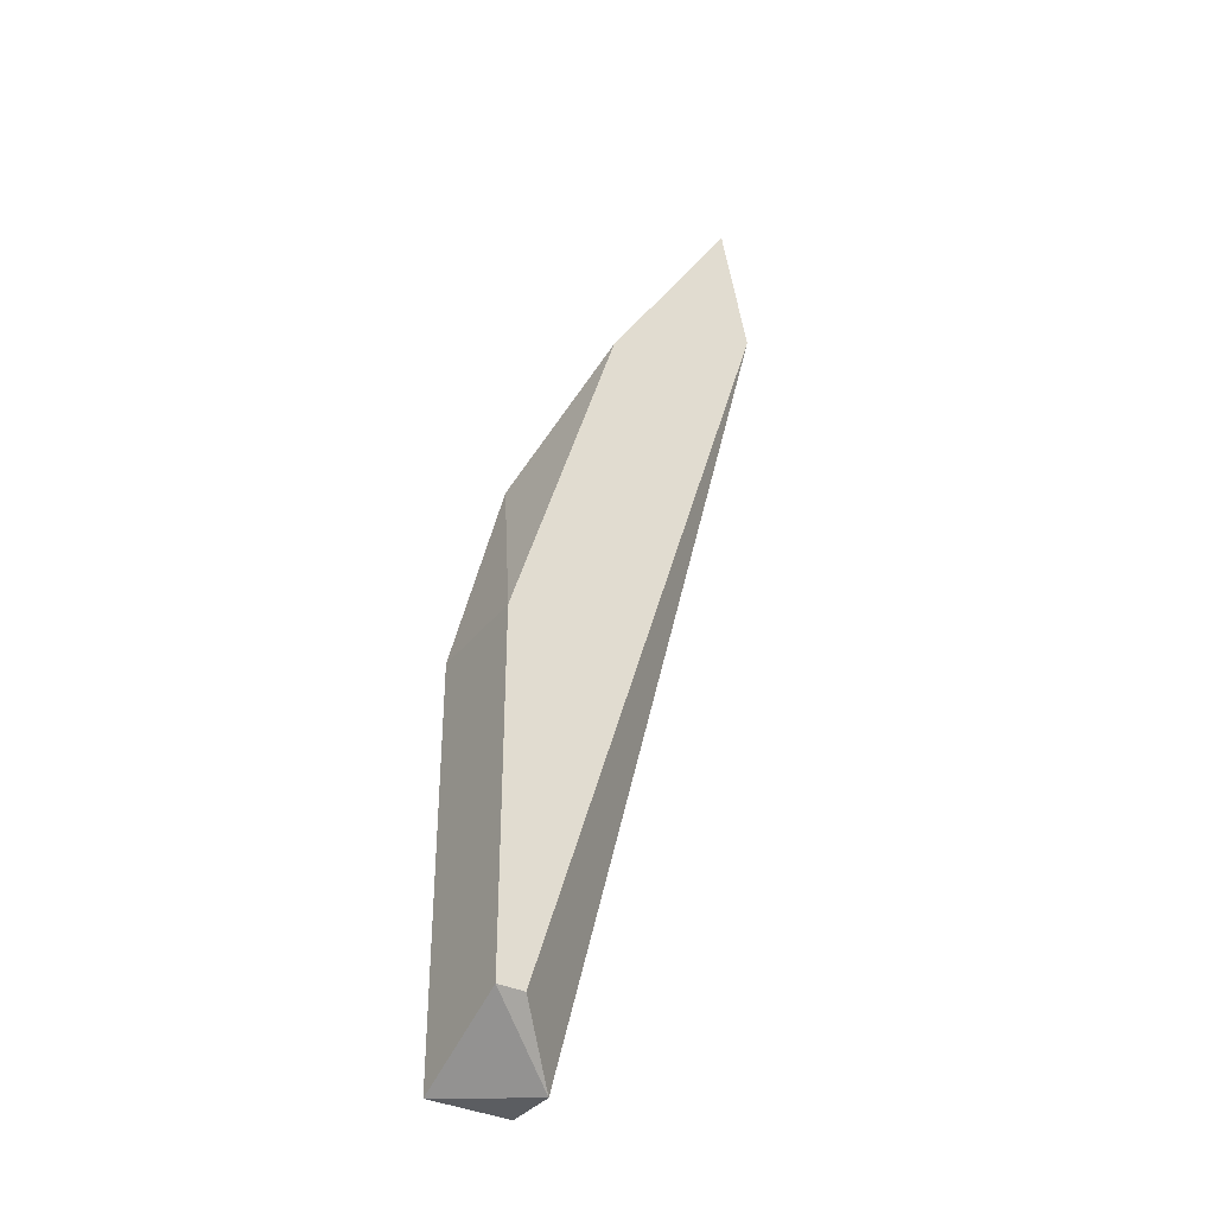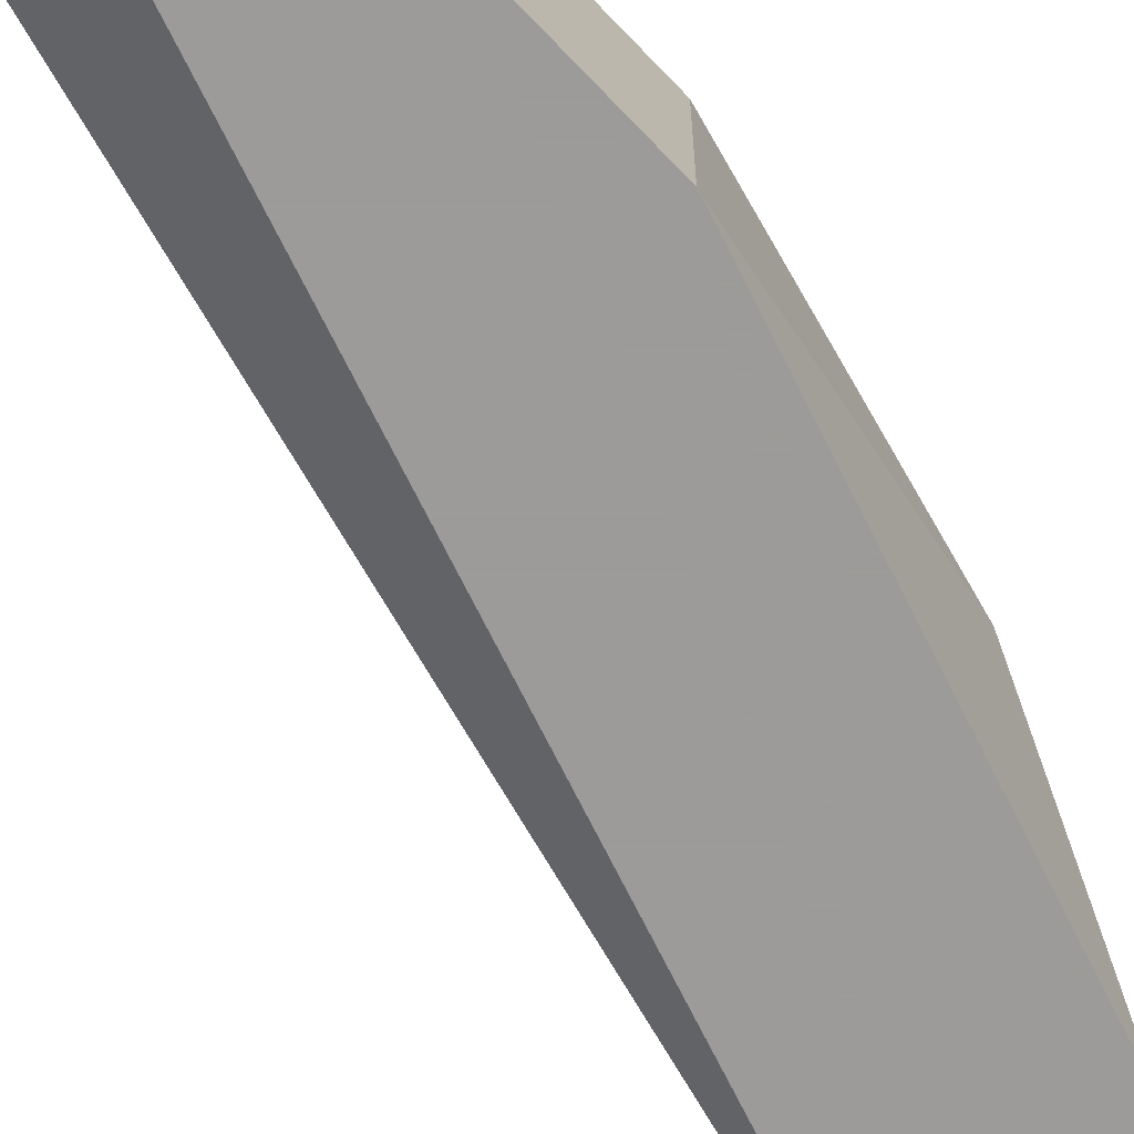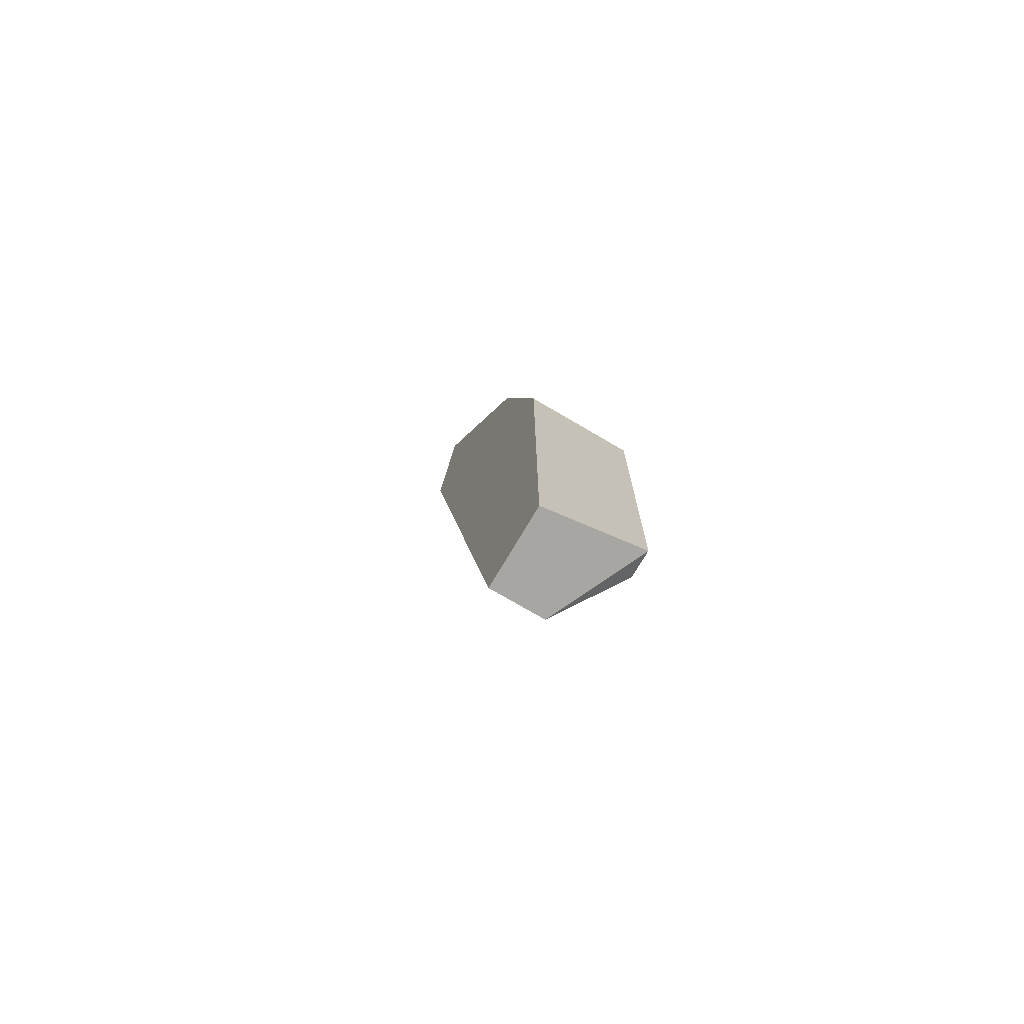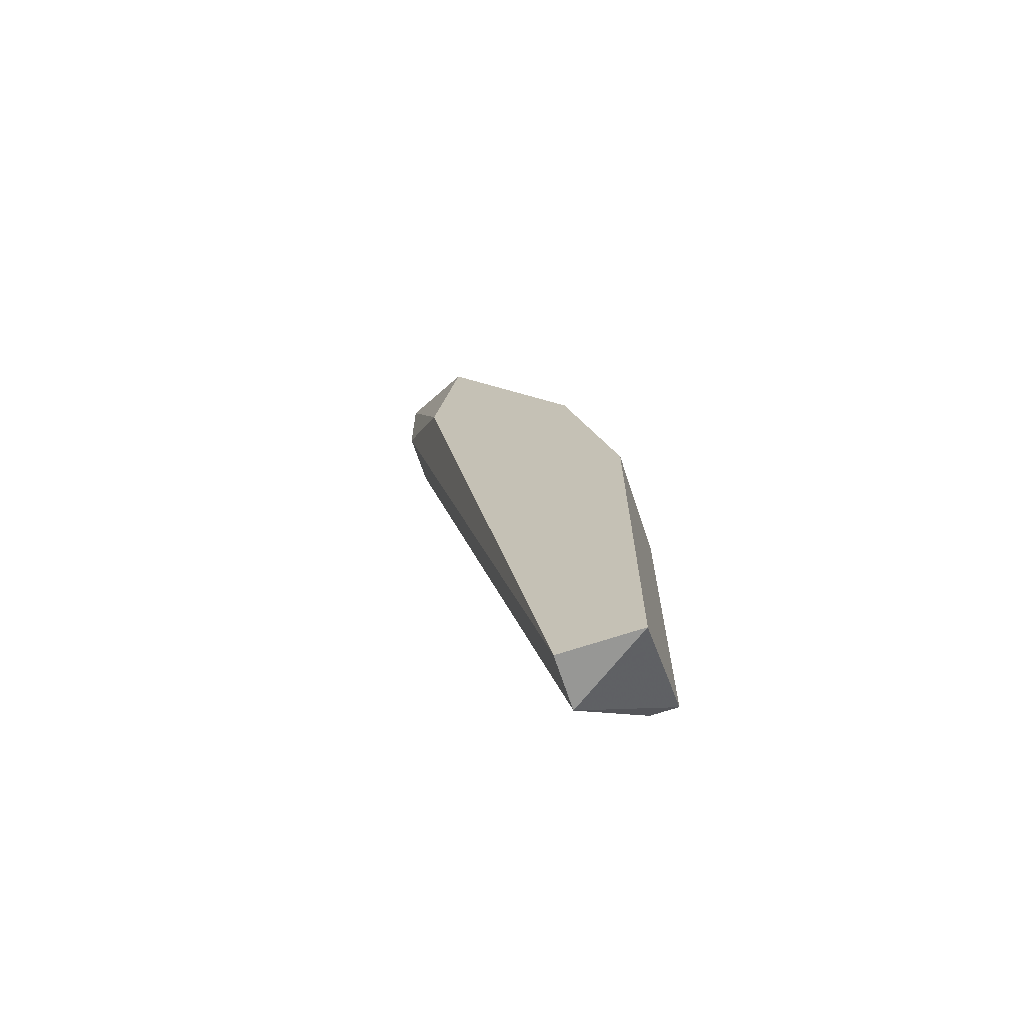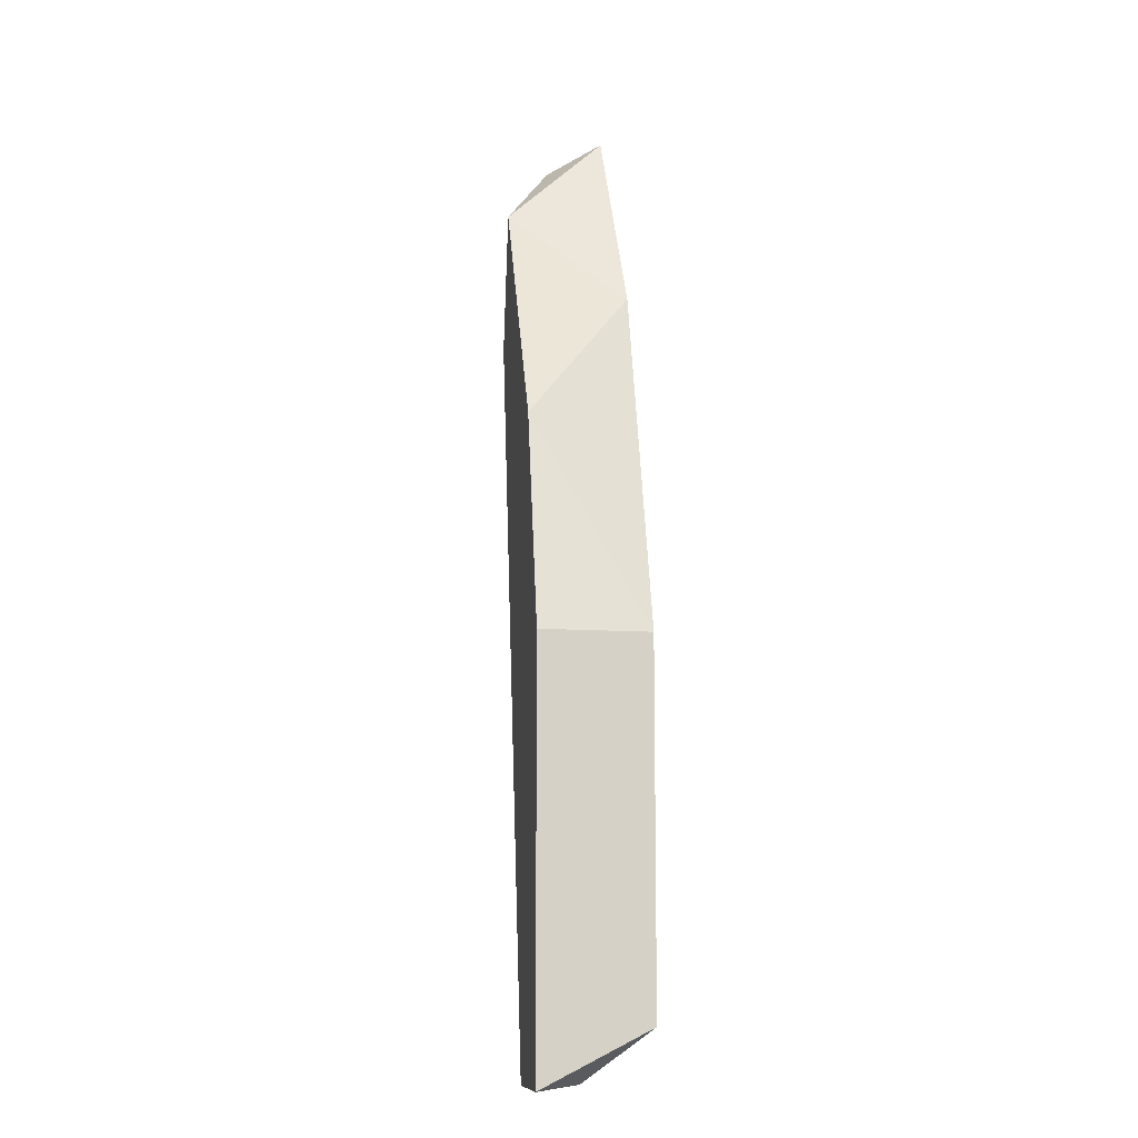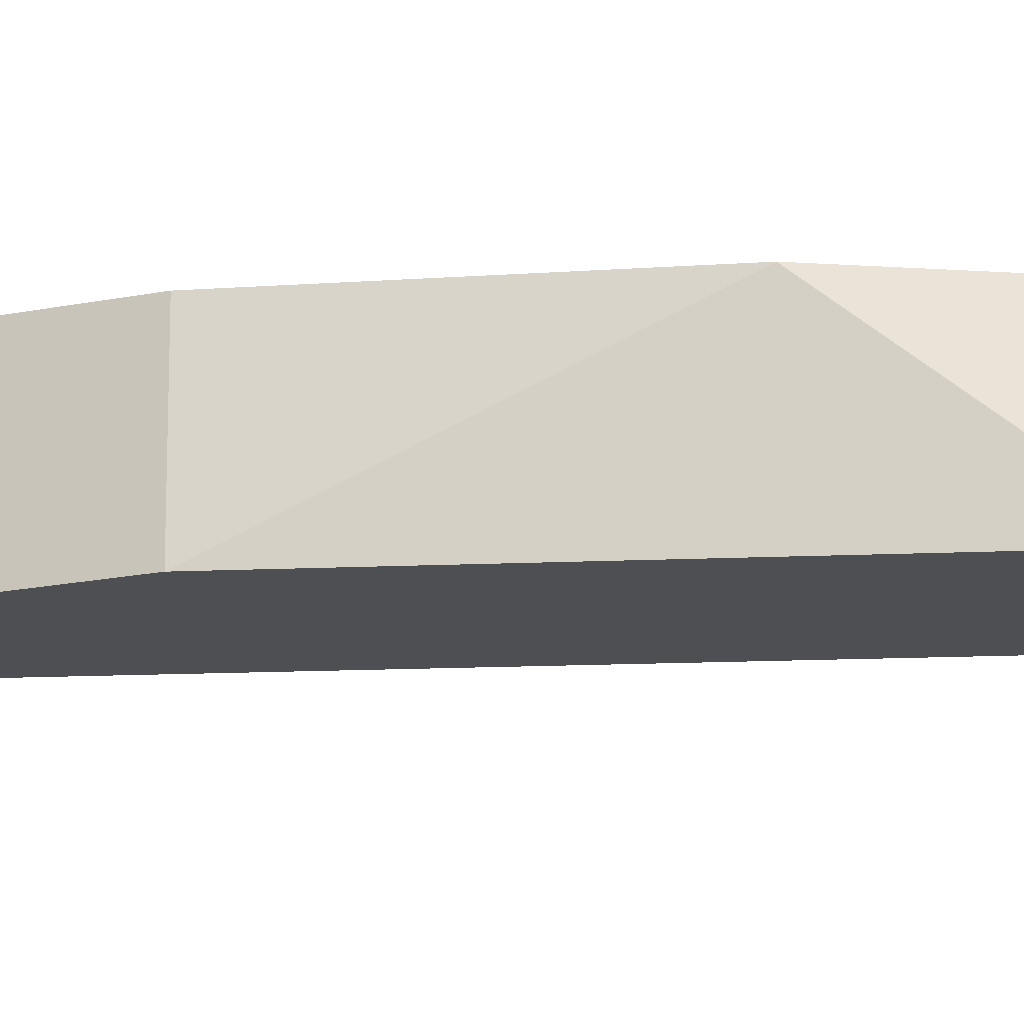
<metadata>
{"format":"obj","ext":"obj","renderer":"f3d","projection":"perspective","resolution":1024,"background":"white","views":[{"elev":-35.4,"azim":147.3,"up":"+Y"},{"elev":-69.9,"azim":43.5,"up":"+Z"},{"elev":-74.1,"azim":59.5,"up":"+Y"},{"elev":-68.1,"azim":18.4,"up":"+Y"},{"elev":-10.4,"azim":79.7,"up":"+Y"},{"elev":-18.2,"azim":111.7,"up":"+Z"}]}
</metadata>
<code>
v 0.007286 0.02228 0.000107
v 0.006339 0.01754 0.000107
v 0.01202 0.01375 0.000107
v 0.01392 -0.006159 -0.003686
v 0.01392 0.006167 -0.003686
v 0.00539 0.02607 -0.003686
v 0.01013 0.01848 -0.003686
v 0.004441 0.02512 -0.00179
v 0.004441 0.02133 -0.003686
v 0.004441 0.02133 -0.00179
v 0.01392 -0.00806 0.000107
v 0.01392 0.006167 0.000107
v 0.01108 -0.00806 -0.00179
v 0.01108 -0.00806 0.000107
v 0.01297 -0.006159 -0.003686
f 1 6 8
f 10 9 13
f 13 9 15
f 9 5 15
f 11 3 2
f 5 9 6
f 10 13 14
f 13 11 14
f 2 10 14
f 11 2 14
f 2 3 1
f 6 1 7
f 3 5 7
f 5 6 7
f 1 3 7
f 5 3 12
f 3 11 12
f 11 5 12
f 11 13 4
f 5 11 4
f 15 5 4
f 13 15 4
f 9 10 8
f 10 2 8
f 6 9 8
f 2 1 8

</code>
